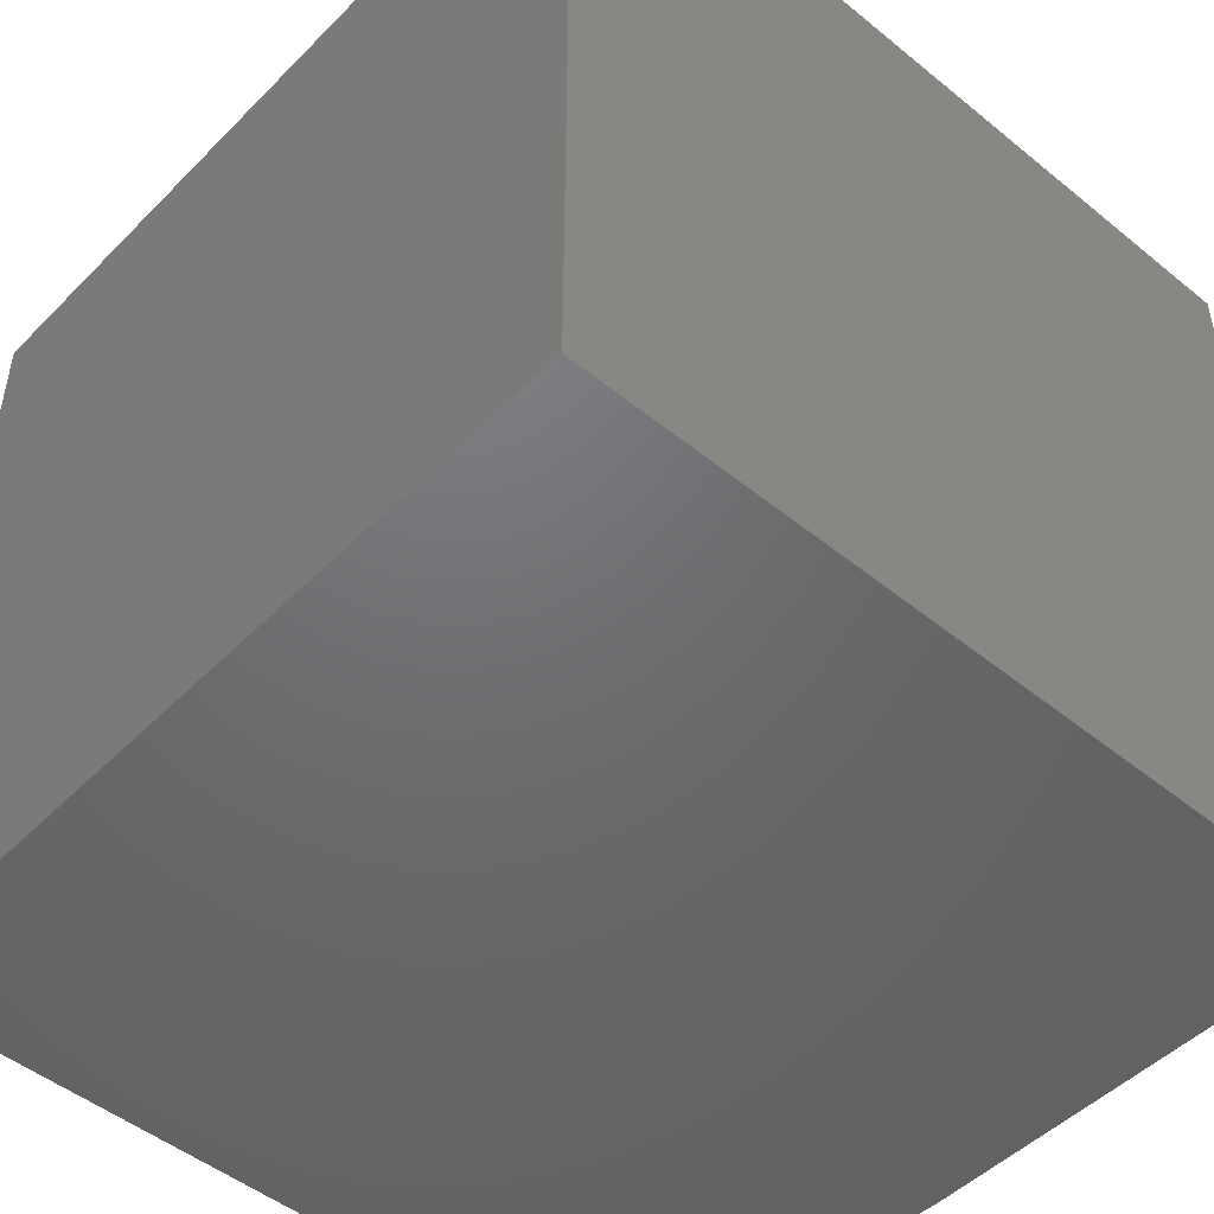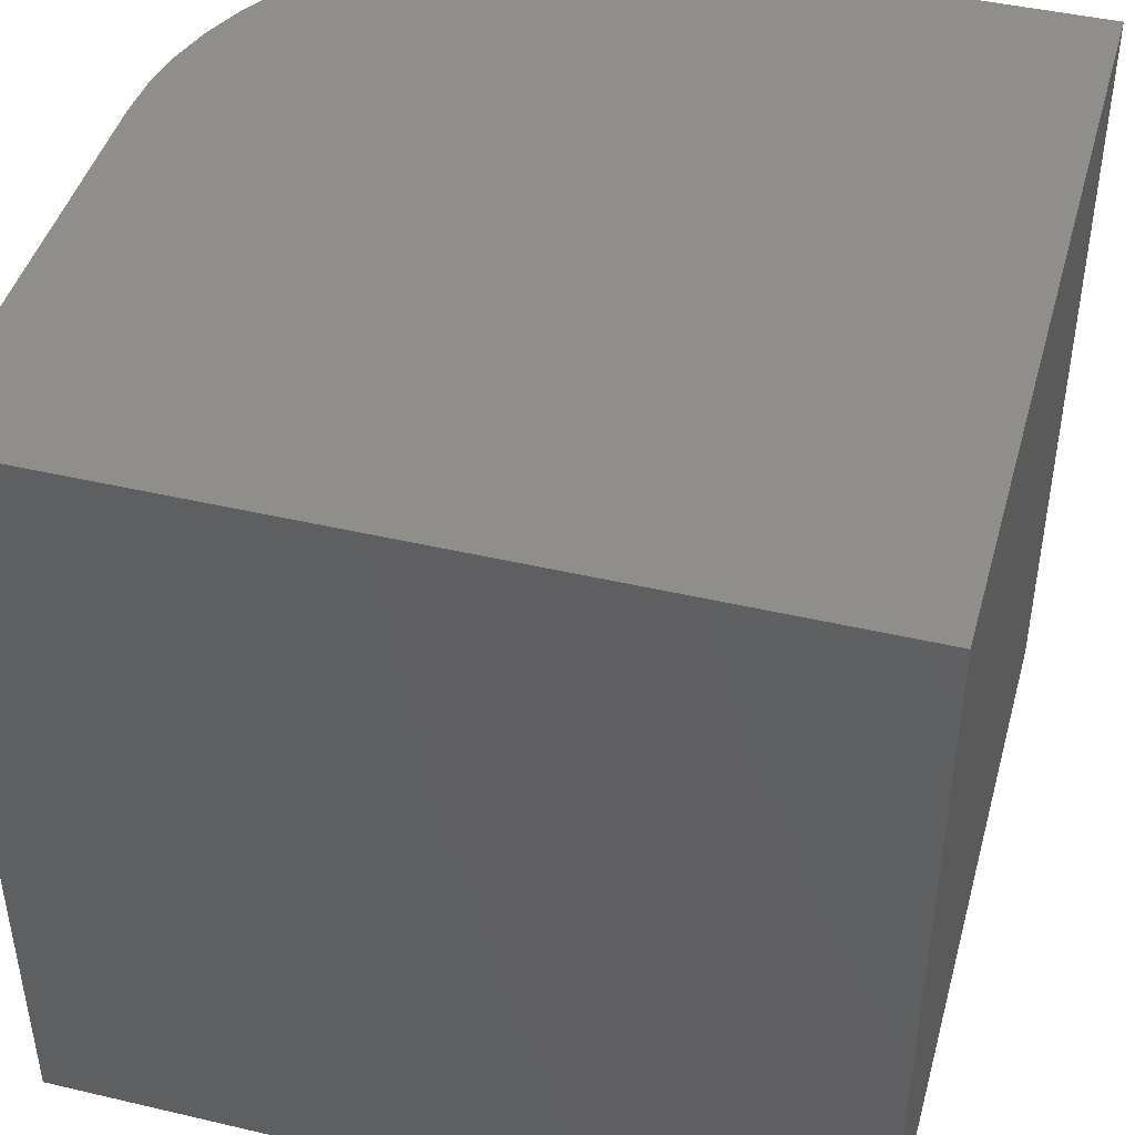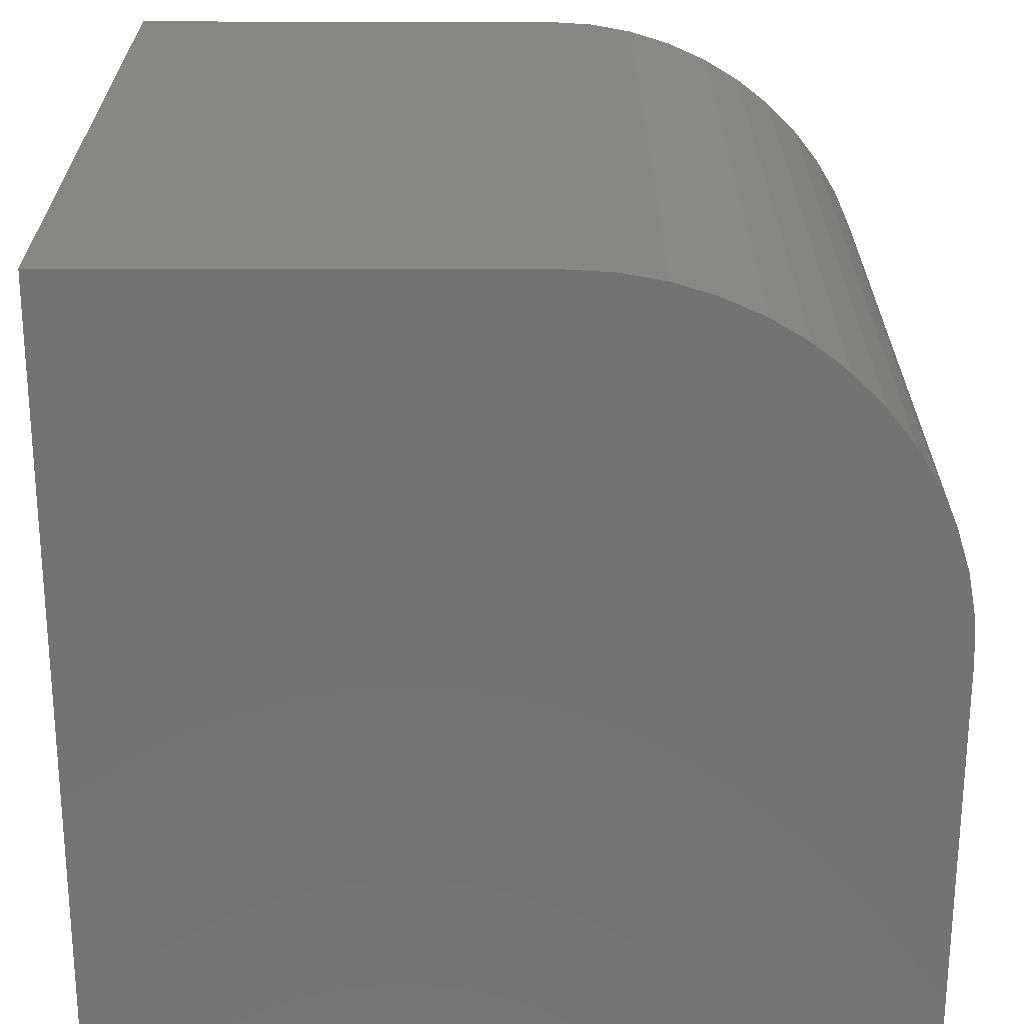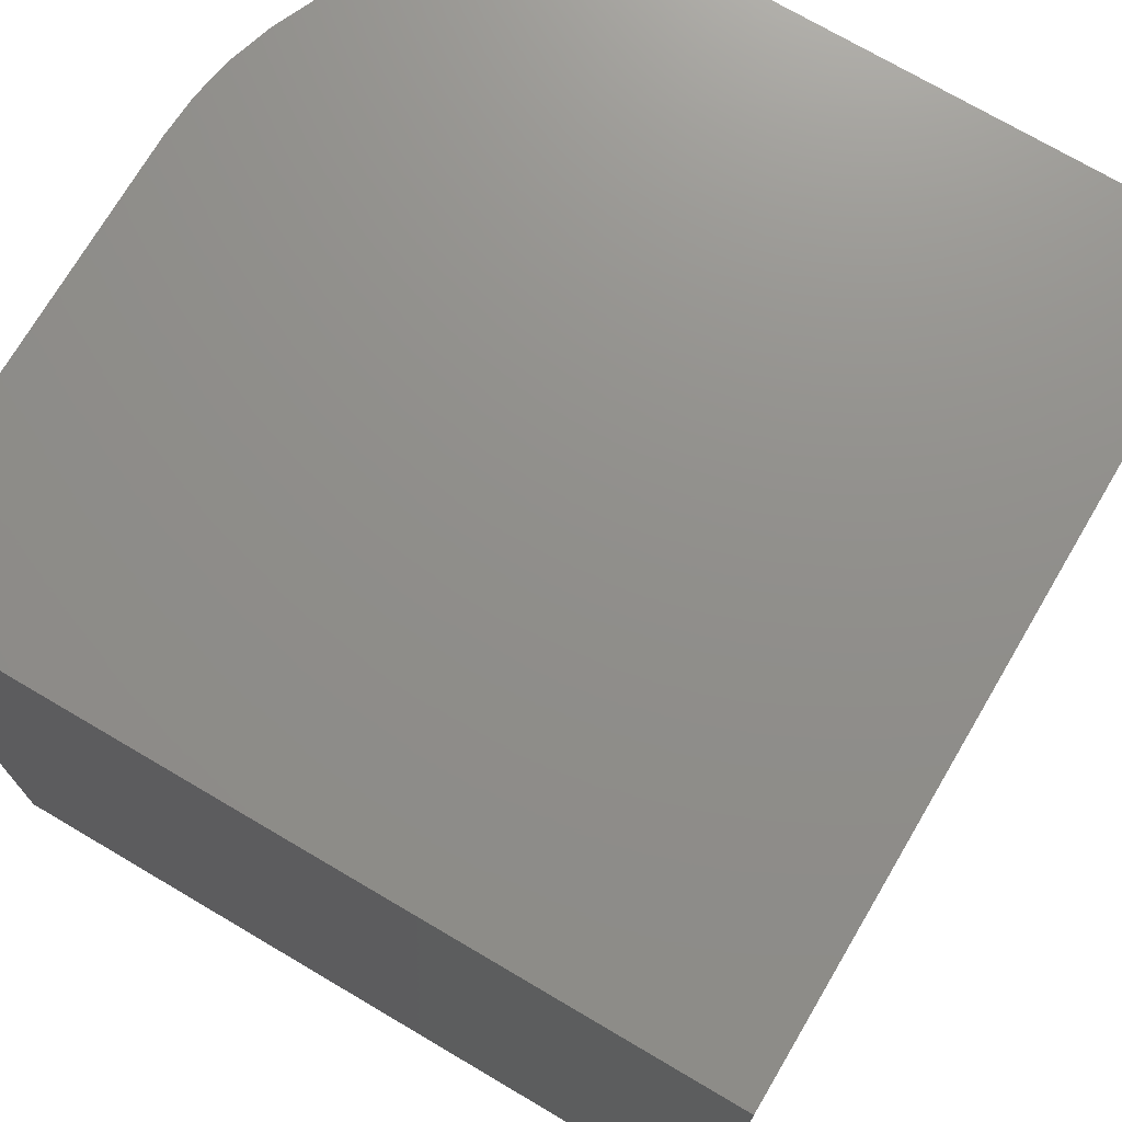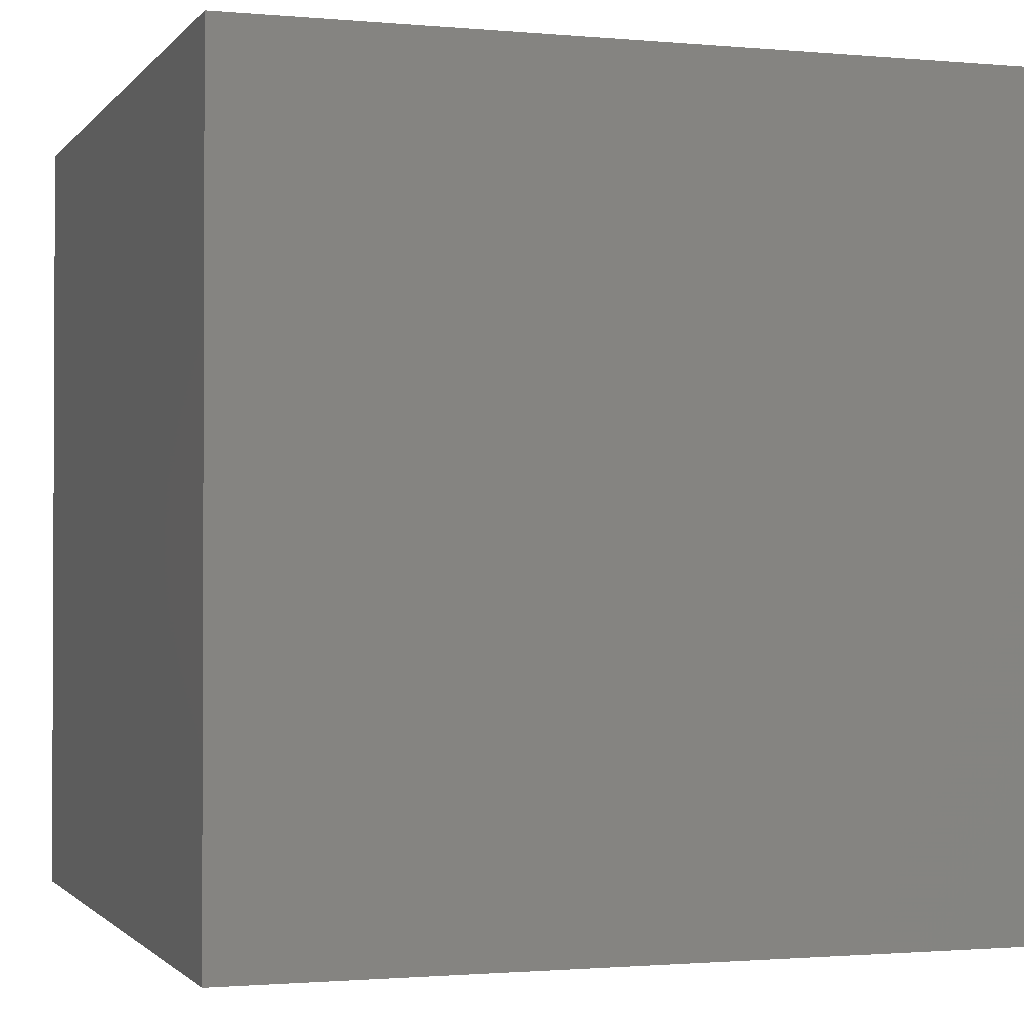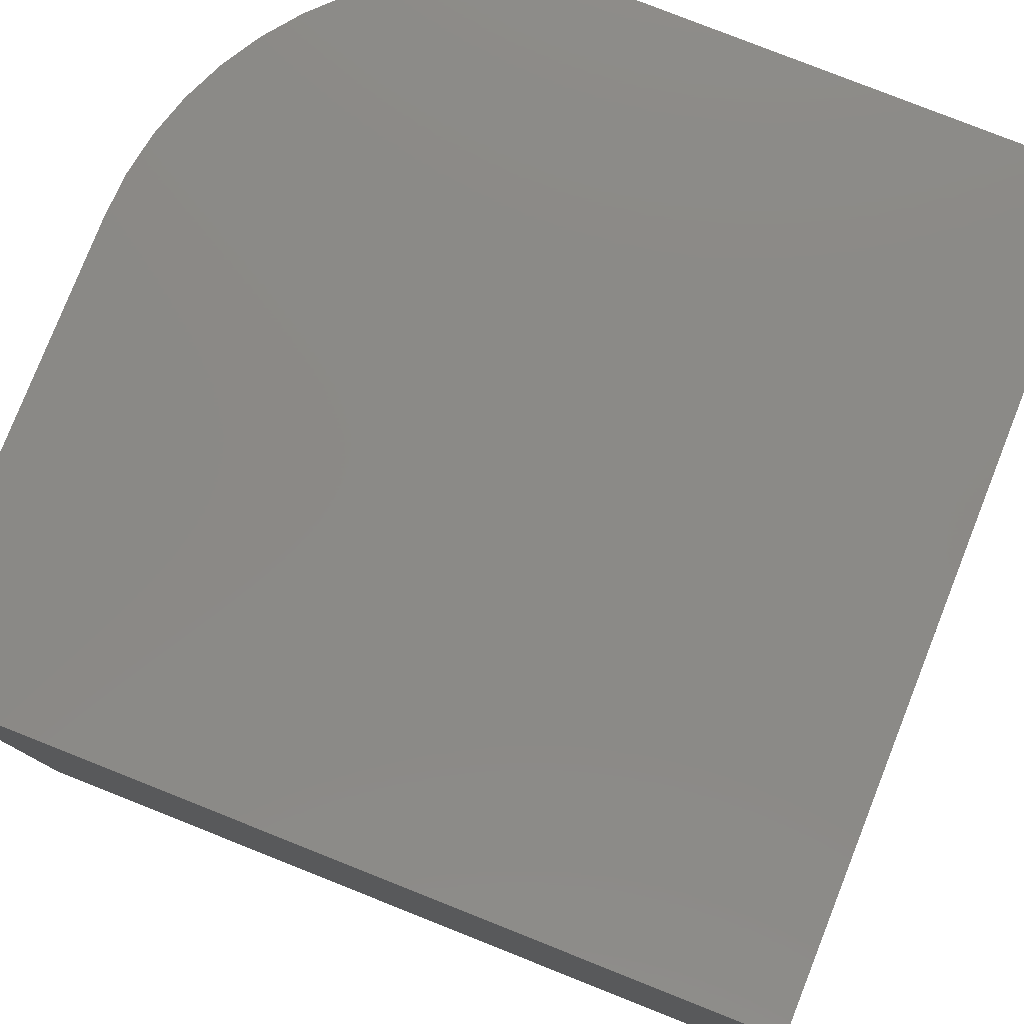
<metadata>
{"format":"stl","ext":"stl","renderer":"f3d","projection":"perspective","resolution":1024,"background":"white","views":[{"elev":-48.8,"azim":137.9,"up":"+Y"},{"elev":44.3,"azim":105.3,"up":"+Y"},{"elev":-65.3,"azim":-90.1,"up":"+Y"},{"elev":73.0,"azim":120.5,"up":"+Y"},{"elev":-1.4,"azim":161.5,"up":"+Y"},{"elev":79.2,"azim":111.6,"up":"+Y"}]}
</metadata>
<code>
# stl→obj: 34 verts, 64 faces
v 0 10 5.528
v 0 10 0
v 0 0 5.528
v 0 0 0
v 4.472 0 10
v 10 0 10
v 4.472 10 10
v 10 10 10
v 10 10 0
v 10 0 0
v 3.402 10 9.87
v 3.933 10 9.967
v 0.5122 10 7.606
v 0.03261 10 6.067
v 0.1299 10 6.598
v 0.2906 10 7.114
v 0.7916 10 8.068
v 1.125 10 8.493
v 1.507 10 8.875
v 1.932 10 9.208
v 2.394 10 9.488
v 2.886 10 9.709
v 0.1299 0 6.598
v 3.933 0 9.967
v 0.03261 0 6.067
v 1.507 0 8.875
v 1.125 0 8.493
v 0.7916 0 8.068
v 3.402 0 9.87
v 0.5122 0 7.606
v 0.2906 0 7.114
v 2.886 0 9.709
v 2.394 0 9.488
v 1.932 0 9.208
f 1 2 3
f 3 2 4
f 5 6 7
f 7 6 8
f 9 8 10
f 10 8 6
f 2 9 4
f 4 9 10
f 9 2 8
f 8 2 1
f 8 1 7
f 11 12 13
f 1 14 7
f 7 14 15
f 7 15 12
f 12 15 16
f 12 16 13
f 17 18 19
f 19 20 17
f 17 20 21
f 17 21 13
f 13 21 22
f 13 22 11
f 3 4 10
f 23 5 24
f 10 6 3
f 3 6 5
f 3 5 25
f 25 5 23
f 26 27 28
f 29 30 24
f 24 30 31
f 24 31 23
f 29 32 30
f 30 32 33
f 30 33 28
f 28 33 34
f 28 34 26
f 1 3 25
f 1 25 14
f 14 25 23
f 14 23 15
f 15 23 31
f 15 31 16
f 16 31 30
f 16 30 13
f 13 30 28
f 13 28 17
f 17 28 27
f 17 27 18
f 18 27 26
f 18 26 19
f 19 26 34
f 19 34 20
f 20 34 33
f 20 33 21
f 21 33 32
f 21 32 22
f 22 32 29
f 22 29 11
f 11 29 24
f 11 24 12
f 12 24 5
f 12 5 7

</code>
